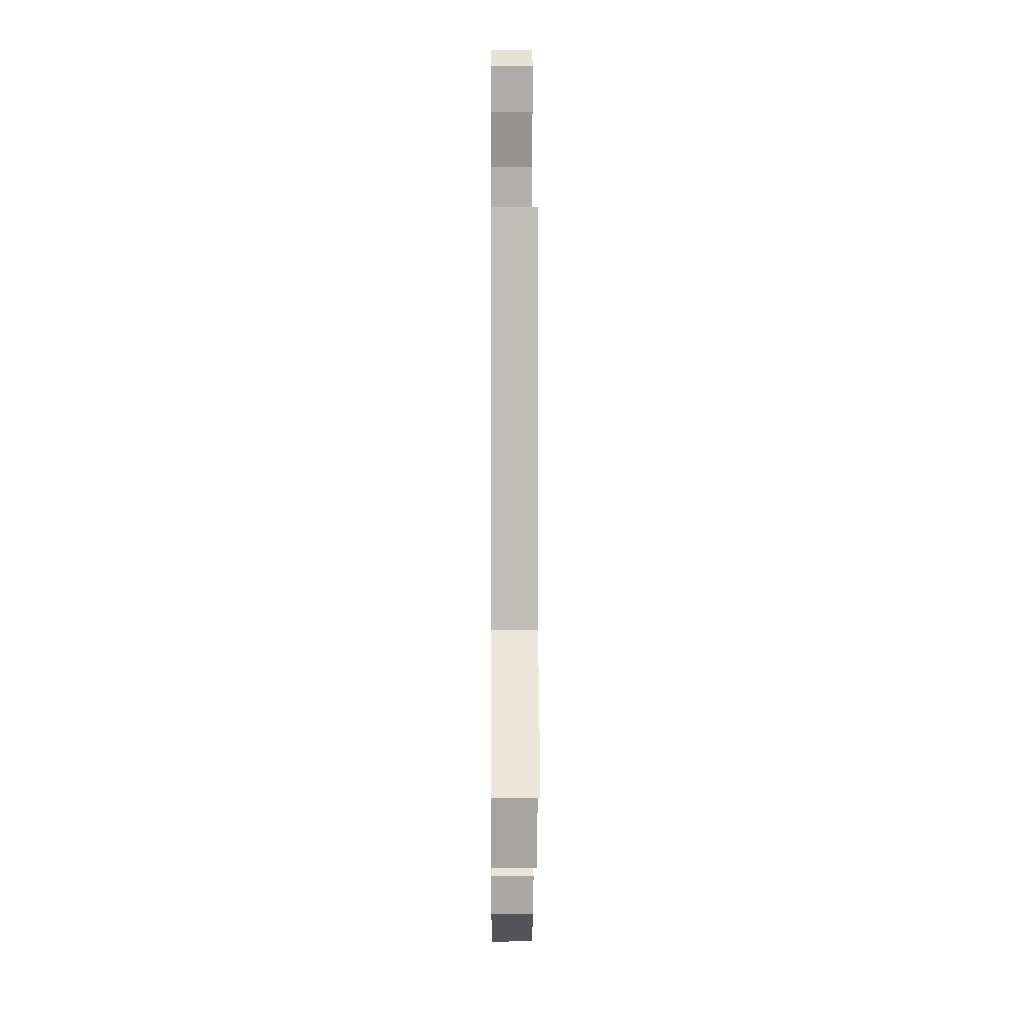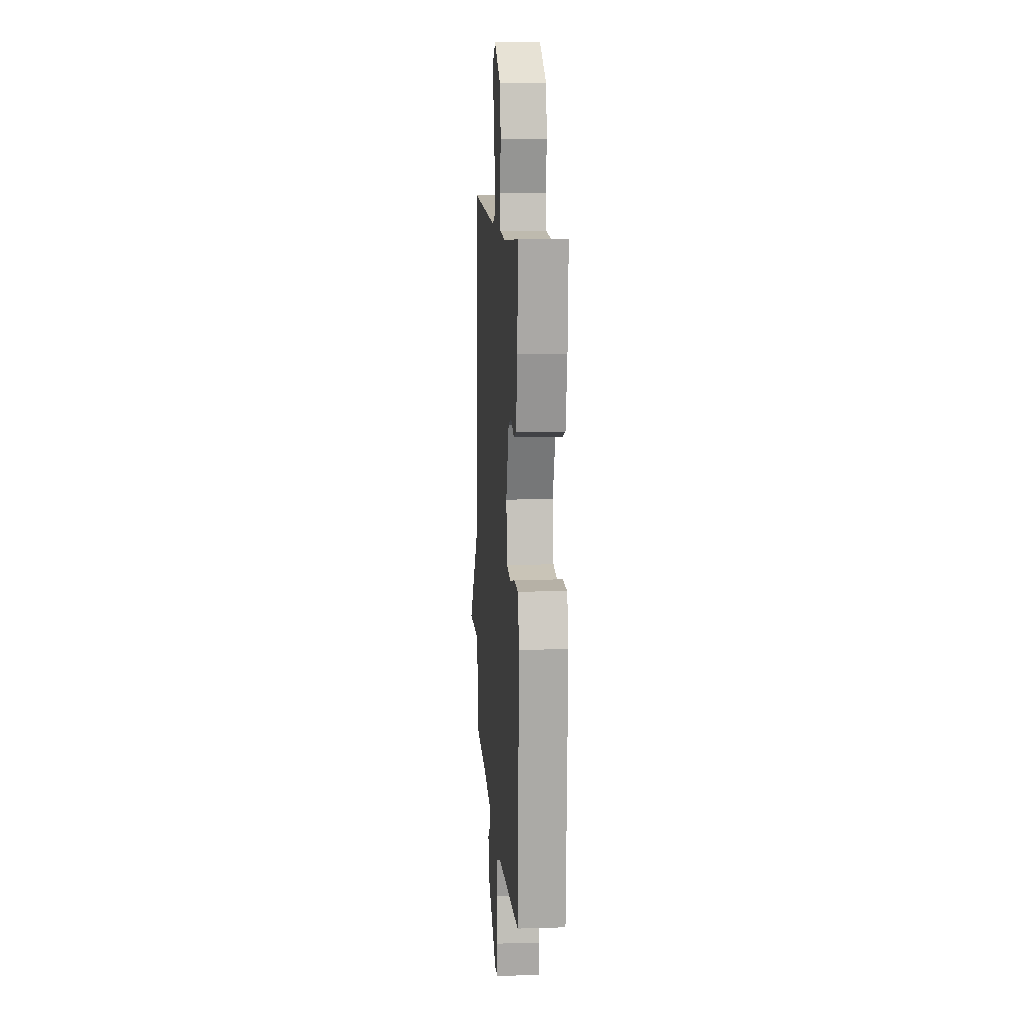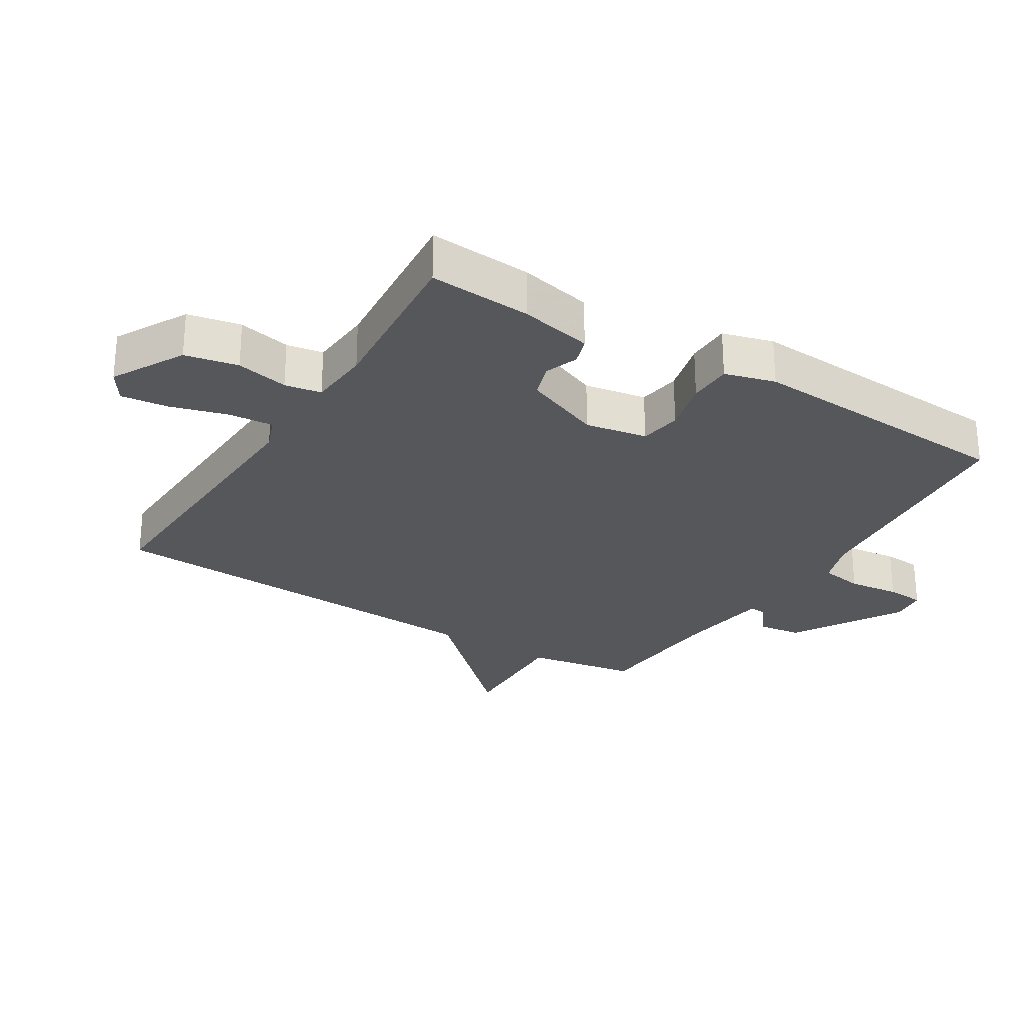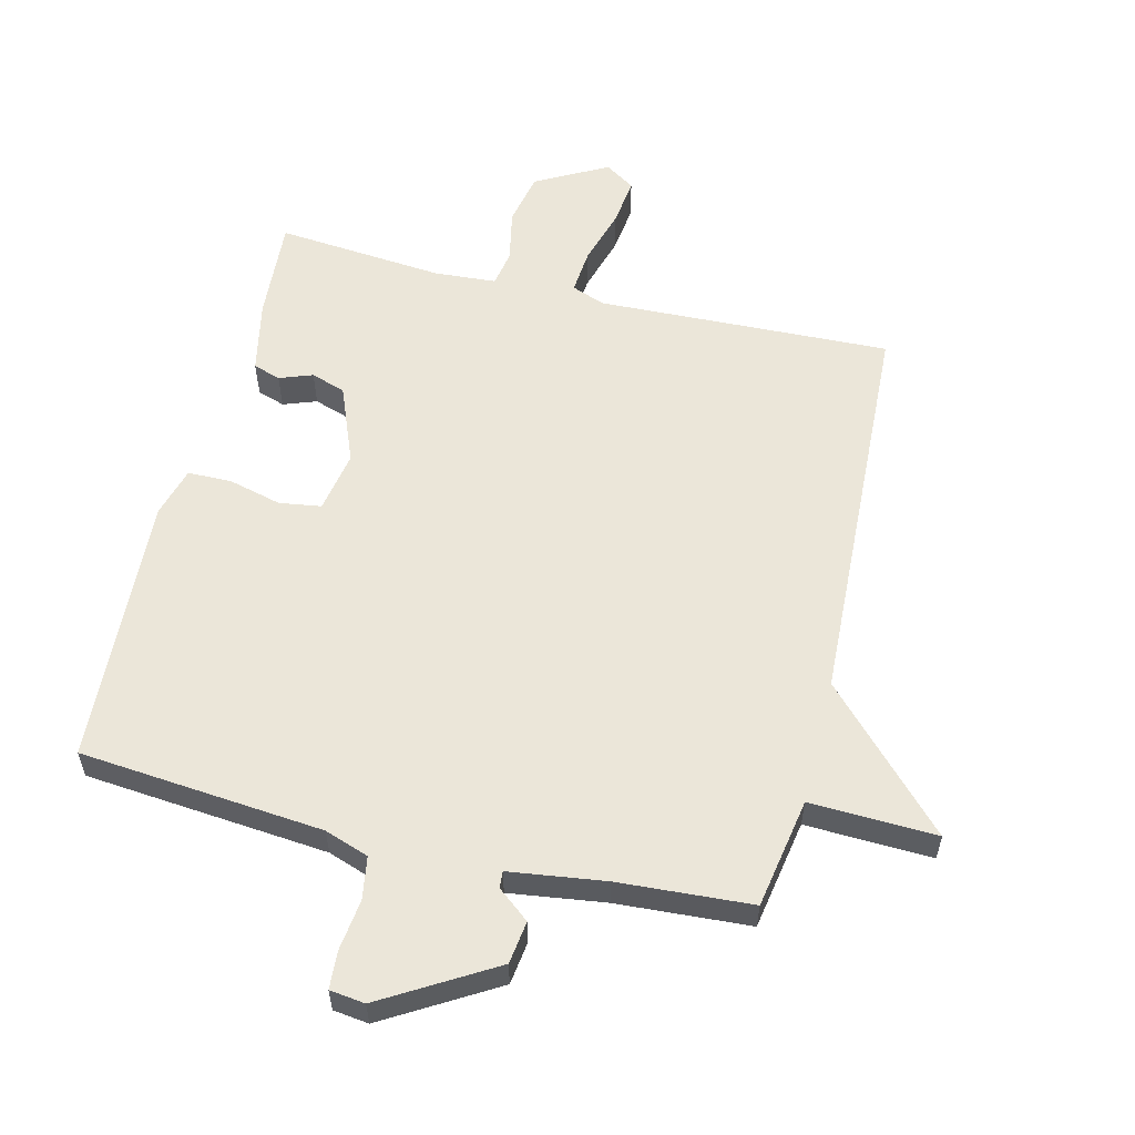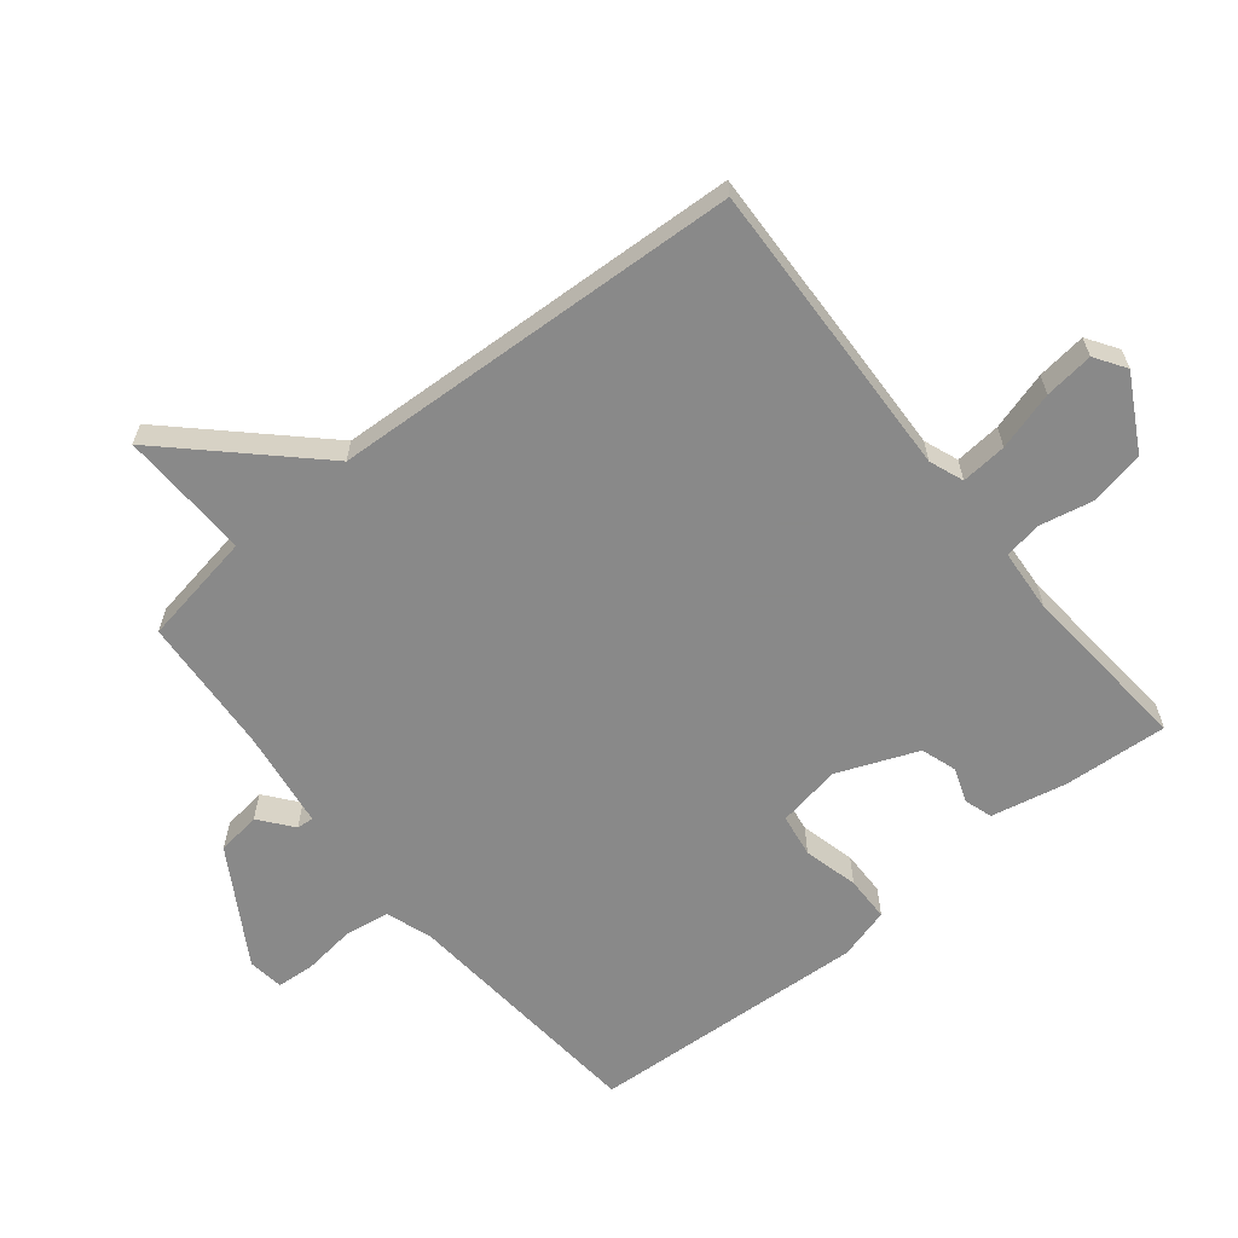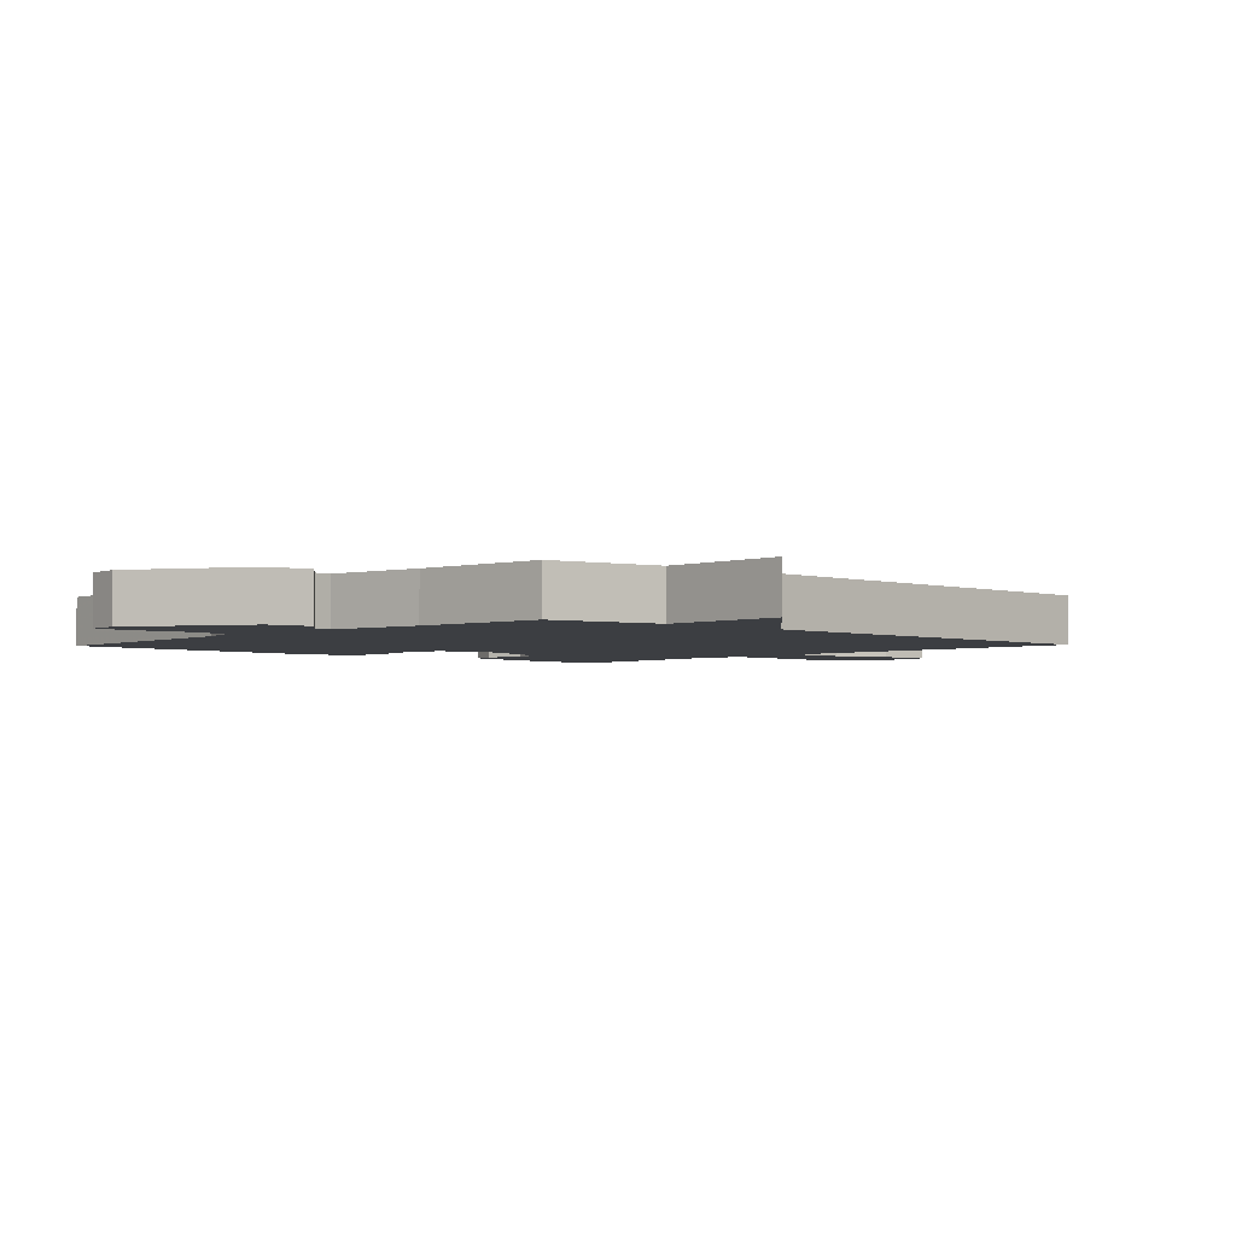
<metadata>
{"format":"obj","ext":"obj","renderer":"f3d","projection":"perspective","resolution":1024,"background":"white","views":[{"elev":7.0,"azim":-90.5,"up":"+Z"},{"elev":11.3,"azim":85.9,"up":"+Z"},{"elev":-27.1,"azim":58.2,"up":"+Y"},{"elev":57.3,"azim":-166.1,"up":"+Y"},{"elev":-63.0,"azim":-51.2,"up":"+Y"},{"elev":-3.0,"azim":-133.4,"up":"+Y"}]}
</metadata>
<code>
v -0.5 0.07 0.5
v -0.04 0.07 0.482
v 0.012 0.07 0.502
v 0.006 0.07 0.572
v -0.02 0.07 0.661
v -0.029 0.07 0.736
v 0.018 0.07 0.767
v 0.13 0.07 0.706
v 0.147 0.07 0.623
v 0.13 0.07 0.541
v 0.14 0.07 0.484
v 0.237 0.07 0.477
v 0.5 0.07 0.5
v 0.489 0.07 0.34
v 0.465 0.07 0.226
v 0.422 0.07 0.212
v 0.37 0.07 0.231
v 0.316 0.07 0.213
v 0.267 0.07 0.091
v 0.284 0.07 -0.006
v 0.35 0.07 -0.016
v 0.433 0.07 0.005
v 0.502 0.07 0.004
v 0.524 0.07 -0.075
v 0.5 0.07 -0.5
v 0.118 0.07 -0.534
v 0.049 0.07 -0.558
v 0.038 0.07 -0.625
v 0.048 0.07 -0.705
v 0.044 0.07 -0.764
v -0.011 0.07 -0.771
v -0.184 0.07 -0.668
v -0.193 0.07 -0.601
v -0.143 0.07 -0.561
v -0.141 0.07 -0.535
v -0.291 0.07 -0.514
v -0.5 0.07 -0.5
v -0.53 0.07 -0.327
v -0.728 0.07 -0.334
v -0.53 0.07 -0.127
v -0.5 0 0.5
v -0.04 0 0.482
v 0.012 0 0.502
v 0.006 0 0.572
v -0.02 0 0.661
v -0.029 0 0.736
v 0.018 0 0.767
v 0.13 0 0.706
v 0.147 0 0.623
v 0.13 0 0.541
v 0.14 0 0.484
v 0.237 0 0.477
v 0.5 0 0.5
v 0.489 0 0.34
v 0.465 0 0.226
v 0.422 0 0.212
v 0.37 0 0.231
v 0.316 0 0.213
v 0.267 0 0.091
v 0.284 0 -0.006
v 0.35 0 -0.016
v 0.433 0 0.005
v 0.502 0 0.004
v 0.524 0 -0.075
v 0.5 0 -0.5
v 0.118 0 -0.534
v 0.049 0 -0.558
v 0.038 0 -0.625
v 0.048 0 -0.705
v 0.044 0 -0.764
v -0.011 0 -0.771
v -0.184 0 -0.668
v -0.193 0 -0.601
v -0.143 0 -0.561
v -0.141 0 -0.535
v -0.291 0 -0.514
v -0.5 0 -0.5
v -0.53 0 -0.327
v -0.728 0 -0.334
v -0.53 0 -0.127
f 38 39 40
f 40 1 2
f 38 40 2
f 37 38 2
f 36 37 2
f 35 36 2 3
f 34 35 3
f 32 33 34
f 31 32 34
f 30 31 34
f 29 30 34
f 28 29 34
f 27 28 34 3
f 26 27 3
f 24 25 26
f 23 24 26
f 22 23 26
f 21 22 26
f 20 21 26
f 26 3 4
f 20 26 4
f 19 20 4
f 4 5 6
f 19 4 6
f 18 19 6
f 15 16 17
f 14 15 17
f 13 14 17
f 12 13 17
f 11 12 17 18
f 8 9 10
f 7 8 10
f 6 7 10
f 6 10 11
f 6 11 18
f 80 79 78
f 42 41 80
f 42 80 78
f 42 78 77
f 42 77 76
f 43 42 76 75
f 43 75 74
f 74 73 72
f 74 72 71
f 74 71 70
f 74 70 69
f 74 69 68
f 43 74 68 67
f 43 67 66
f 66 65 64
f 66 64 63
f 66 63 62
f 66 62 61
f 66 61 60
f 44 43 66
f 44 66 60
f 44 60 59
f 46 45 44
f 46 44 59
f 46 59 58
f 57 56 55
f 57 55 54
f 57 54 53
f 57 53 52
f 58 57 52 51
f 50 49 48
f 50 48 47
f 50 47 46
f 51 50 46
f 58 51 46
f 1 41 42 2
f 2 42 43 3
f 3 43 44 4
f 4 44 45 5
f 5 45 46 6
f 6 46 47 7
f 7 47 48 8
f 8 48 49 9
f 9 49 50 10
f 10 50 51 11
f 11 51 52 12
f 12 52 53 13
f 13 53 54 14
f 14 54 55 15
f 15 55 56 16
f 16 56 57 17
f 17 57 58 18
f 18 58 59 19
f 19 59 60 20
f 20 60 61 21
f 21 61 62 22
f 22 62 63 23
f 23 63 64 24
f 24 64 65 25
f 25 65 66 26
f 26 66 67 27
f 27 67 68 28
f 28 68 69 29
f 29 69 70 30
f 30 70 71 31
f 31 71 72 32
f 32 72 73 33
f 33 73 74 34
f 34 74 75 35
f 35 75 76 36
f 36 76 77 37
f 37 77 78 38
f 38 78 79 39
f 39 79 80 40
f 40 80 41 1

</code>
